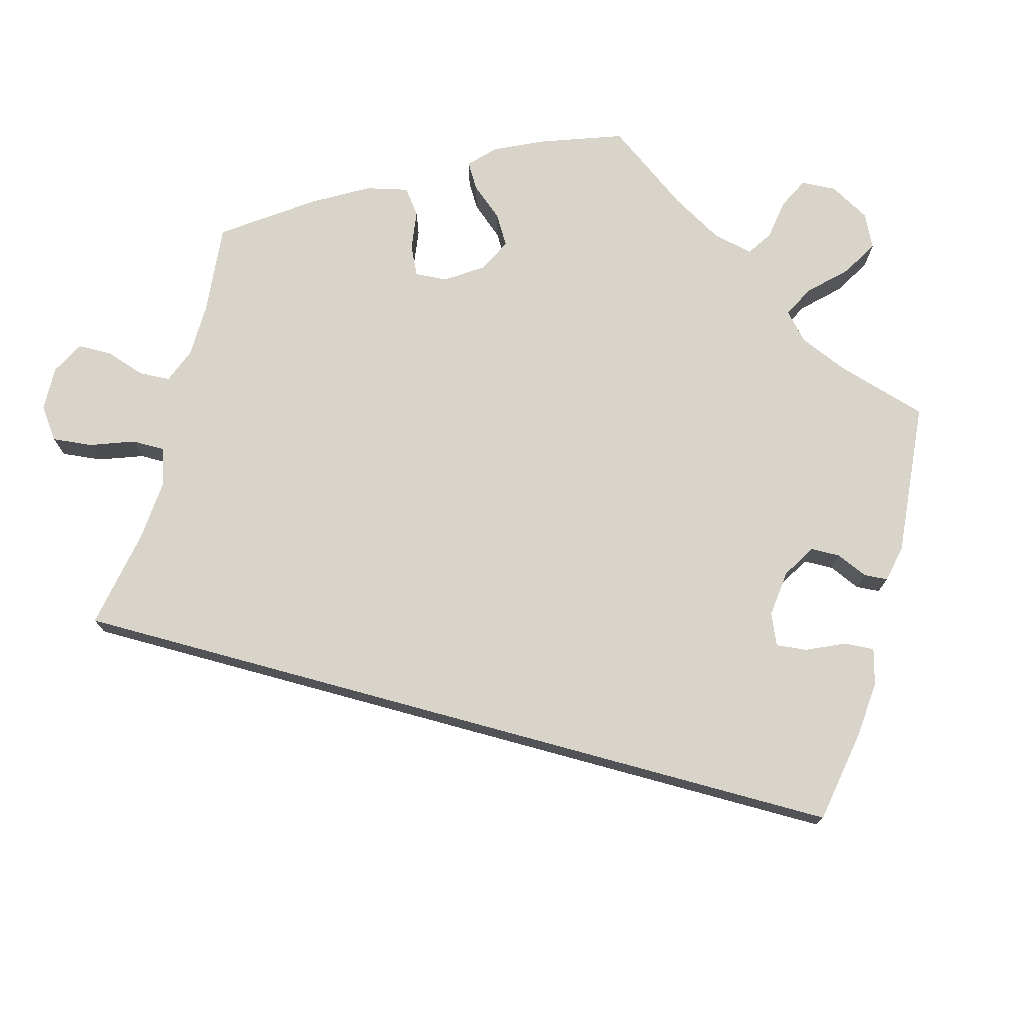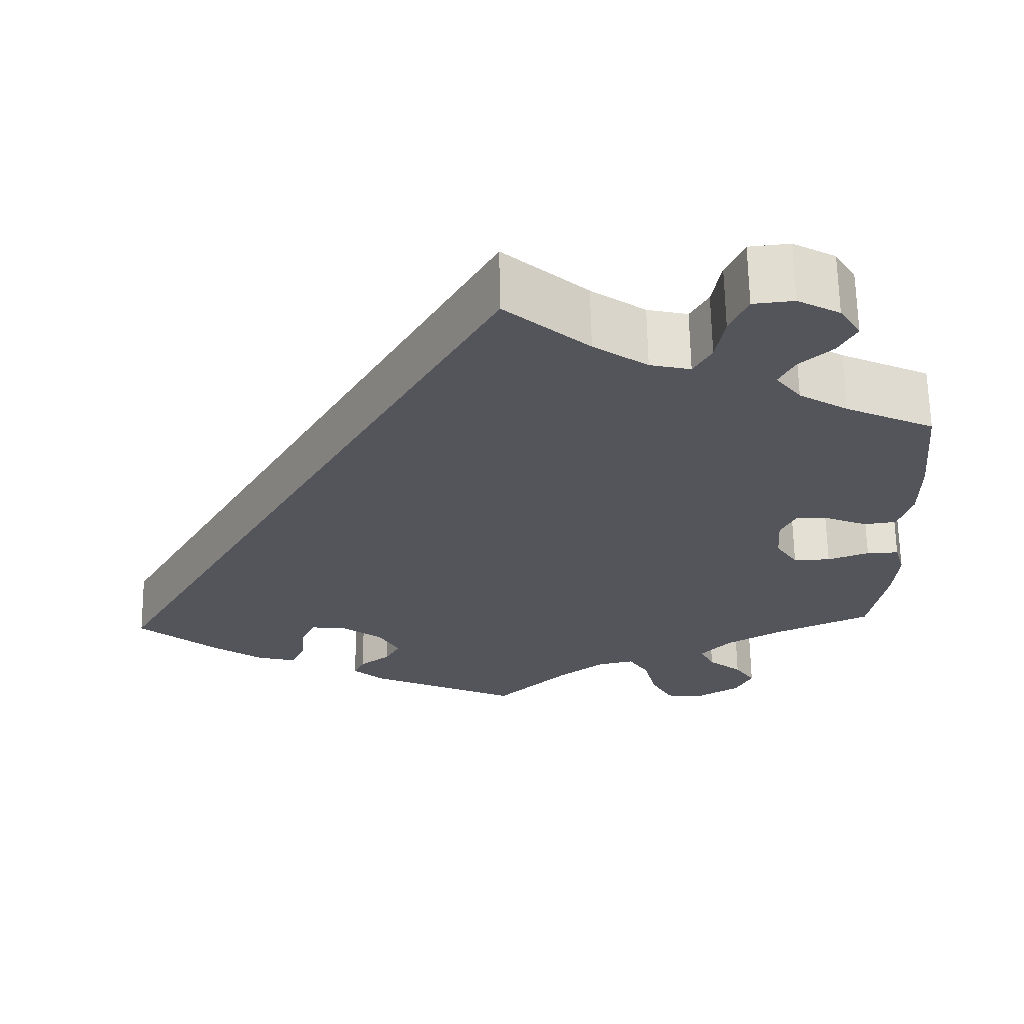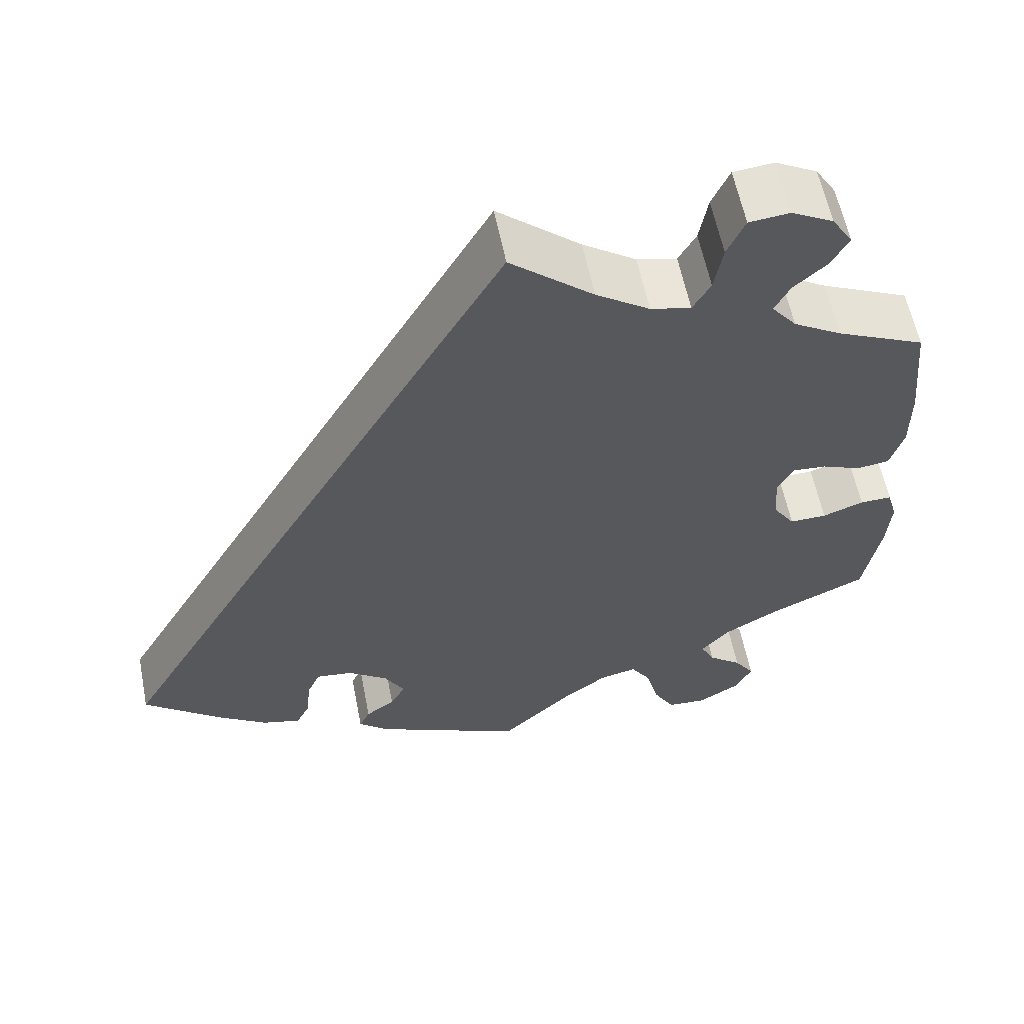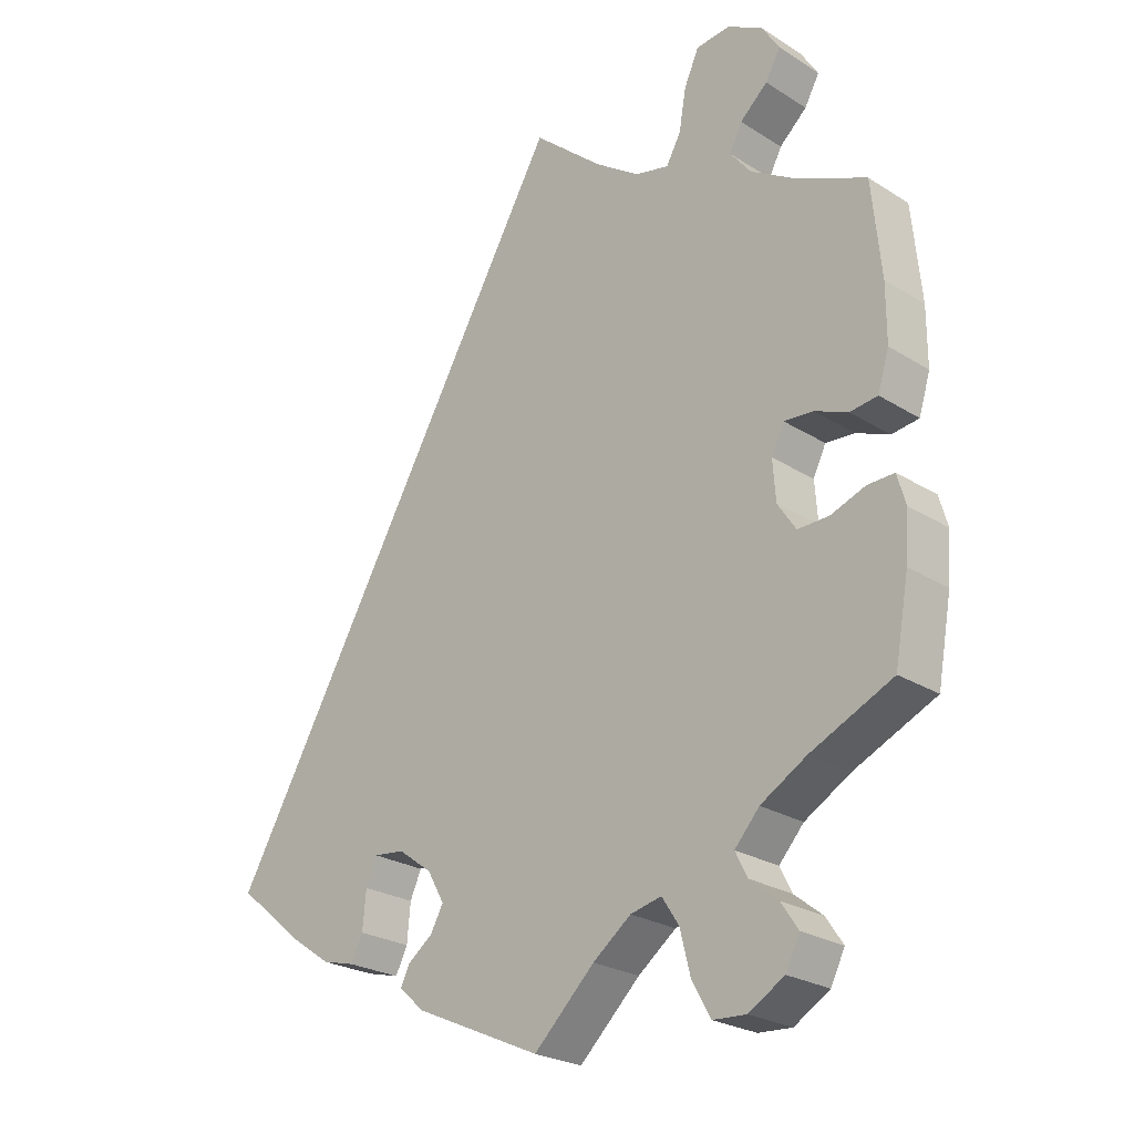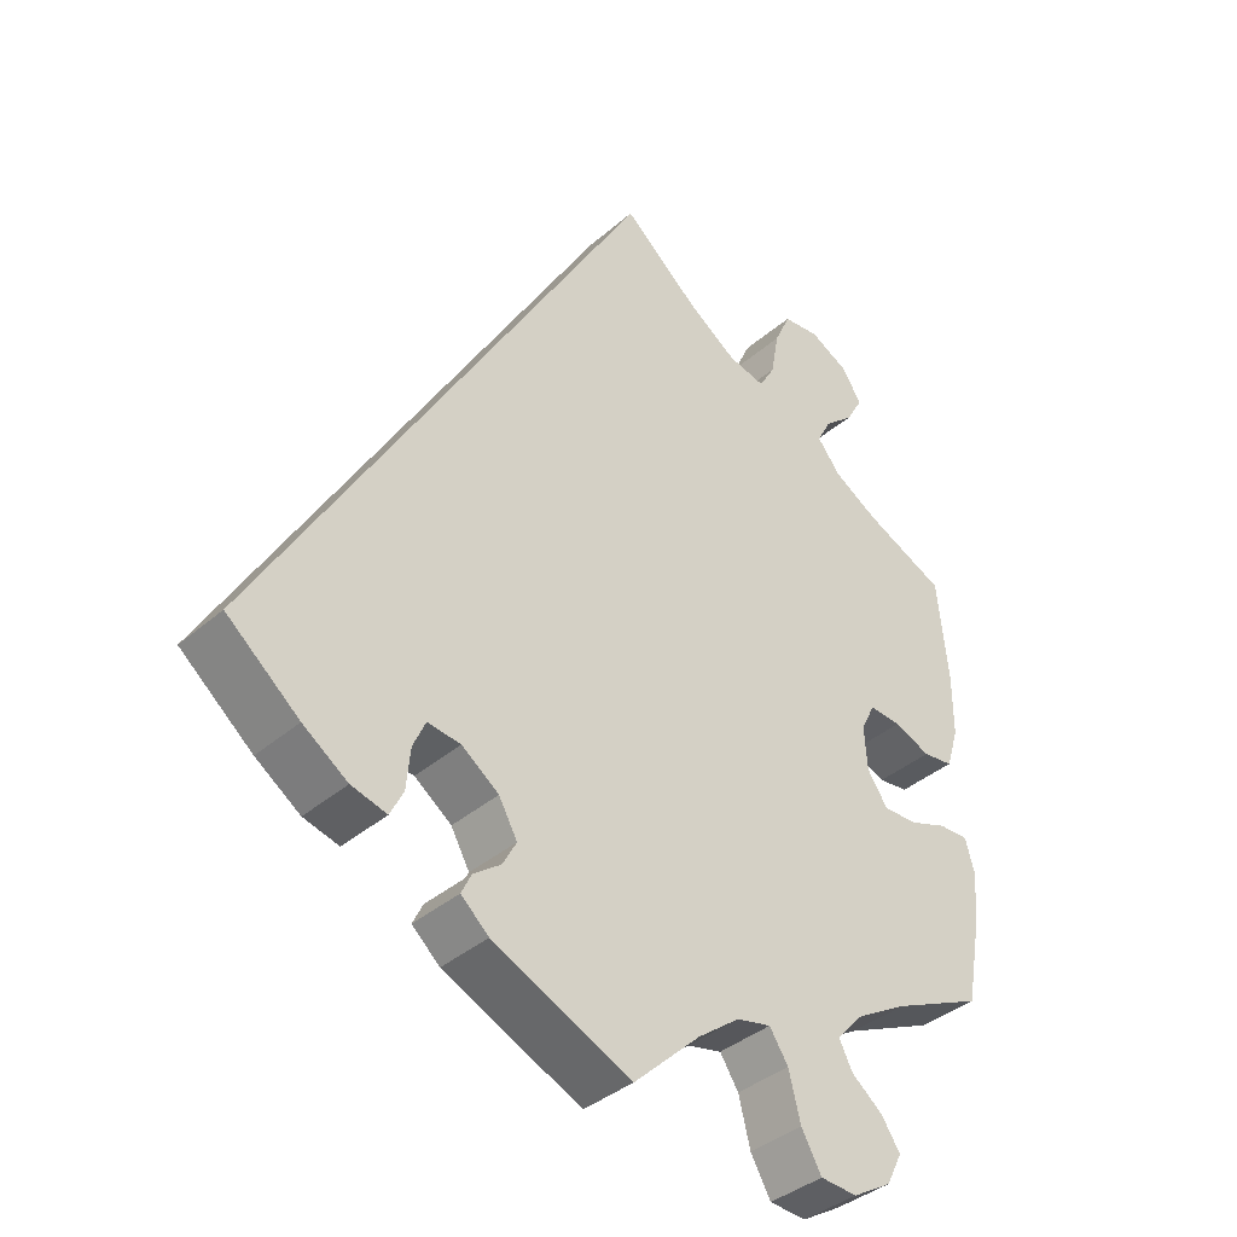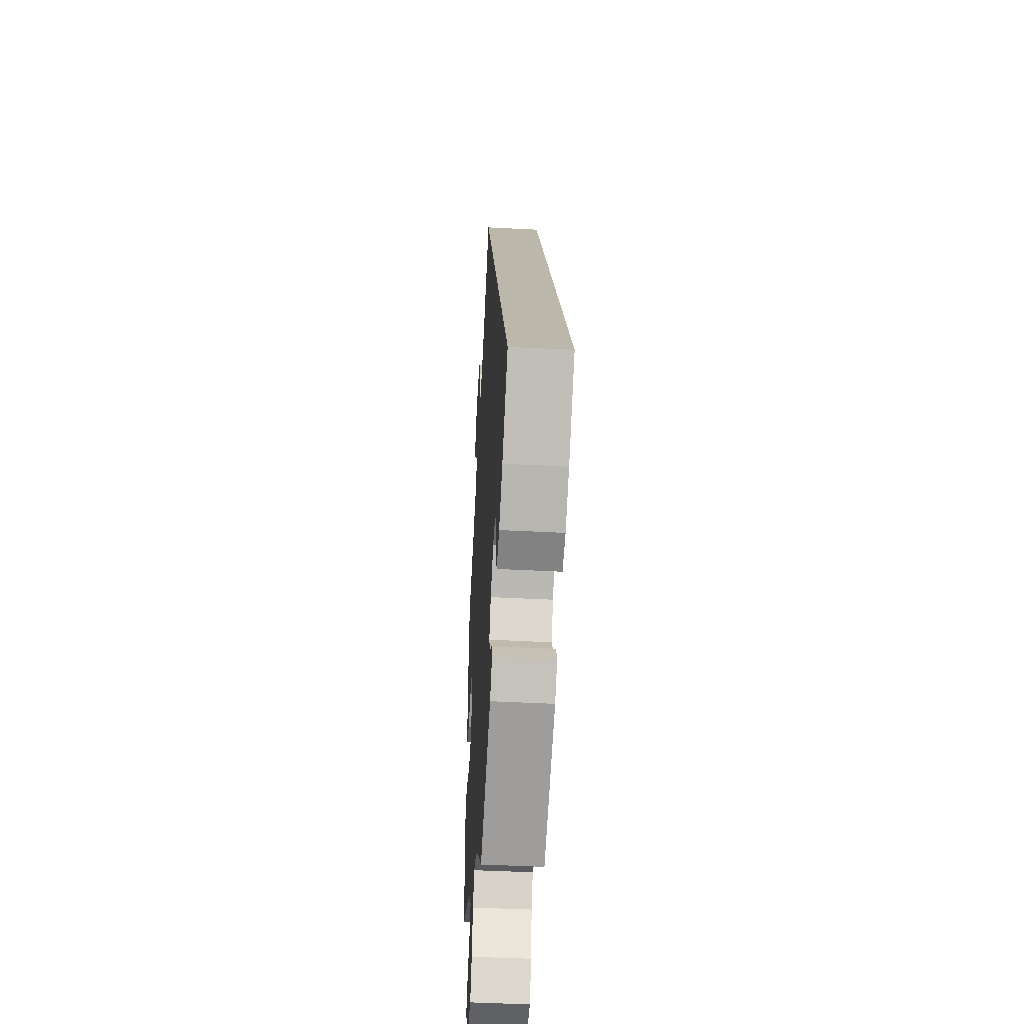
<metadata>
{"format":"obj","ext":"obj","renderer":"f3d","projection":"perspective","resolution":1024,"background":"white","views":[{"elev":74.9,"azim":75.3,"up":"+Y"},{"elev":65.0,"azim":179.0,"up":"+Z"},{"elev":59.3,"azim":168.8,"up":"+Z"},{"elev":-24.8,"azim":-135.6,"up":"+Z"},{"elev":-38.4,"azim":137.3,"up":"+Z"},{"elev":-46.1,"azim":86.6,"up":"+Z"}]}
</metadata>
<code>
v 0.406 0.07 -0.367
v 0.348 0.07 -0.407
v 0.302 0.07 -0.419
v 0.285 0.07 -0.385
v 0.28 0.07 -0.332
v 0.264 0.07 -0.296
v 0.221 0.07 -0.301
v 0.173 0.07 -0.336
v 0.149 0.07 -0.379
v 0.167 0.07 -0.412
v 0.202 0.07 -0.438
v 0.215 0.07 -0.465
v 0.179 0.07 -0.497
v 0 0.07 -0.578
v -0.086 0.07 -0.496
v -0.14 0.07 -0.455
v -0.184 0.07 -0.445
v -0.208 0.07 -0.482
v -0.223 0.07 -0.542
v -0.249 0.07 -0.588
v -0.296 0.07 -0.591
v -0.346 0.07 -0.561
v -0.366 0.07 -0.521
v -0.342 0.07 -0.485
v -0.302 0.07 -0.453
v -0.285 0.07 -0.419
v -0.32 0.07 -0.38
v -0.385 0.07 -0.342
v -0.501 0.07 -0.289
v -0.521 0.07 -0.179
v -0.526 0.07 -0.113
v -0.514 0.07 -0.071
v -0.476 0.07 -0.072
v -0.427 0.07 -0.09
v -0.383 0.07 -0.091
v -0.357 0.07 -0.052
v -0.353 0.07 0.004
v -0.371 0.07 0.041
v -0.412 0.07 0.038
v -0.459 0.07 0.019
v -0.498 0.07 0.024
v -0.514 0.07 0.076
v -0.514 0.07 0.156
v -0.501 0.07 0.289
v -0.396 0.07 0.337
v -0.338 0.07 0.372
v -0.308 0.07 0.41
v -0.326 0.07 0.445
v -0.365 0.07 0.48
v -0.386 0.07 0.518
v -0.361 0.07 0.558
v -0.311 0.07 0.585
v -0.263 0.07 0.58
v -0.242 0.07 0.533
v -0.232 0.07 0.475
v -0.211 0.07 0.438
v -0.163 0.07 0.449
v -0.099 0.07 0.493
v 0 0.07 0.578
v 0.5 0.07 -0.289
v 0.406 0 -0.367
v 0.348 0 -0.407
v 0.302 0 -0.419
v 0.285 0 -0.385
v 0.28 0 -0.332
v 0.264 0 -0.296
v 0.221 0 -0.301
v 0.173 0 -0.336
v 0.149 0 -0.379
v 0.167 0 -0.412
v 0.202 0 -0.438
v 0.215 0 -0.465
v 0.179 0 -0.497
v 0 0 -0.578
v -0.086 0 -0.496
v -0.14 0 -0.455
v -0.184 0 -0.445
v -0.208 0 -0.482
v -0.223 0 -0.542
v -0.249 0 -0.588
v -0.296 0 -0.591
v -0.346 0 -0.561
v -0.366 0 -0.521
v -0.342 0 -0.485
v -0.302 0 -0.453
v -0.285 0 -0.419
v -0.32 0 -0.38
v -0.385 0 -0.342
v -0.501 0 -0.289
v -0.521 0 -0.179
v -0.526 0 -0.113
v -0.514 0 -0.071
v -0.476 0 -0.072
v -0.427 0 -0.09
v -0.383 0 -0.091
v -0.357 0 -0.052
v -0.353 0 0.004
v -0.371 0 0.041
v -0.412 0 0.038
v -0.459 0 0.019
v -0.498 0 0.024
v -0.514 0 0.076
v -0.514 0 0.156
v -0.501 0 0.289
v -0.396 0 0.337
v -0.338 0 0.372
v -0.308 0 0.41
v -0.326 0 0.445
v -0.365 0 0.48
v -0.386 0 0.518
v -0.361 0 0.558
v -0.311 0 0.585
v -0.263 0 0.58
v -0.242 0 0.533
v -0.232 0 0.475
v -0.211 0 0.438
v -0.163 0 0.449
v -0.099 0 0.493
v 0 0 0.578
v 0.5 0 -0.289
f 58 59 60 1
f 57 58 1 2
f 56 57 2
f 52 53 54 55
f 52 55 56
f 48 49 50 51
f 47 48 51 52
f 42 43 44 45
f 42 45 46
f 39 40 41 42
f 38 39 42 46
f 37 38 46 47
f 31 32 33 34
f 31 34 35
f 28 29 30 31
f 27 28 31 35
f 26 27 35 36
f 22 23 24 25
f 22 25 26
f 21 22 26
f 18 19 20 21
f 17 18 21 26
f 16 17 26 36
f 12 13 14 15
f 10 11 12 15
f 9 10 15 16
f 8 9 16 36
f 2 3 4 5
f 2 5 6
f 56 2 6
f 47 52 56 6
f 37 47 6 7
f 7 8 36 37
f 61 120 119 118
f 62 61 118 117
f 62 117 116
f 115 114 113 112
f 116 115 112
f 111 110 109 108
f 112 111 108 107
f 105 104 103 102
f 106 105 102
f 102 101 100 99
f 106 102 99 98
f 107 106 98 97
f 94 93 92 91
f 95 94 91
f 91 90 89 88
f 95 91 88 87
f 96 95 87 86
f 85 84 83 82
f 86 85 82
f 86 82 81
f 81 80 79 78
f 86 81 78 77
f 96 86 77 76
f 75 74 73 72
f 75 72 71 70
f 76 75 70 69
f 96 76 69 68
f 65 64 63 62
f 66 65 62
f 66 62 116
f 66 116 112 107
f 67 66 107 97
f 97 96 68 67
f 1 61 62 2
f 2 62 63 3
f 3 63 64 4
f 4 64 65 5
f 5 65 66 6
f 6 66 67 7
f 7 67 68 8
f 8 68 69 9
f 9 69 70 10
f 10 70 71 11
f 11 71 72 12
f 12 72 73 13
f 13 73 74 14
f 14 74 75 15
f 15 75 76 16
f 16 76 77 17
f 17 77 78 18
f 18 78 79 19
f 19 79 80 20
f 20 80 81 21
f 21 81 82 22
f 22 82 83 23
f 23 83 84 24
f 24 84 85 25
f 25 85 86 26
f 26 86 87 27
f 27 87 88 28
f 28 88 89 29
f 29 89 90 30
f 30 90 91 31
f 31 91 92 32
f 32 92 93 33
f 33 93 94 34
f 34 94 95 35
f 35 95 96 36
f 36 96 97 37
f 37 97 98 38
f 38 98 99 39
f 39 99 100 40
f 40 100 101 41
f 41 101 102 42
f 42 102 103 43
f 43 103 104 44
f 44 104 105 45
f 45 105 106 46
f 46 106 107 47
f 47 107 108 48
f 48 108 109 49
f 49 109 110 50
f 50 110 111 51
f 51 111 112 52
f 52 112 113 53
f 53 113 114 54
f 54 114 115 55
f 55 115 116 56
f 56 116 117 57
f 57 117 118 58
f 58 118 119 59
f 59 119 120 60
f 60 120 61 1

</code>
